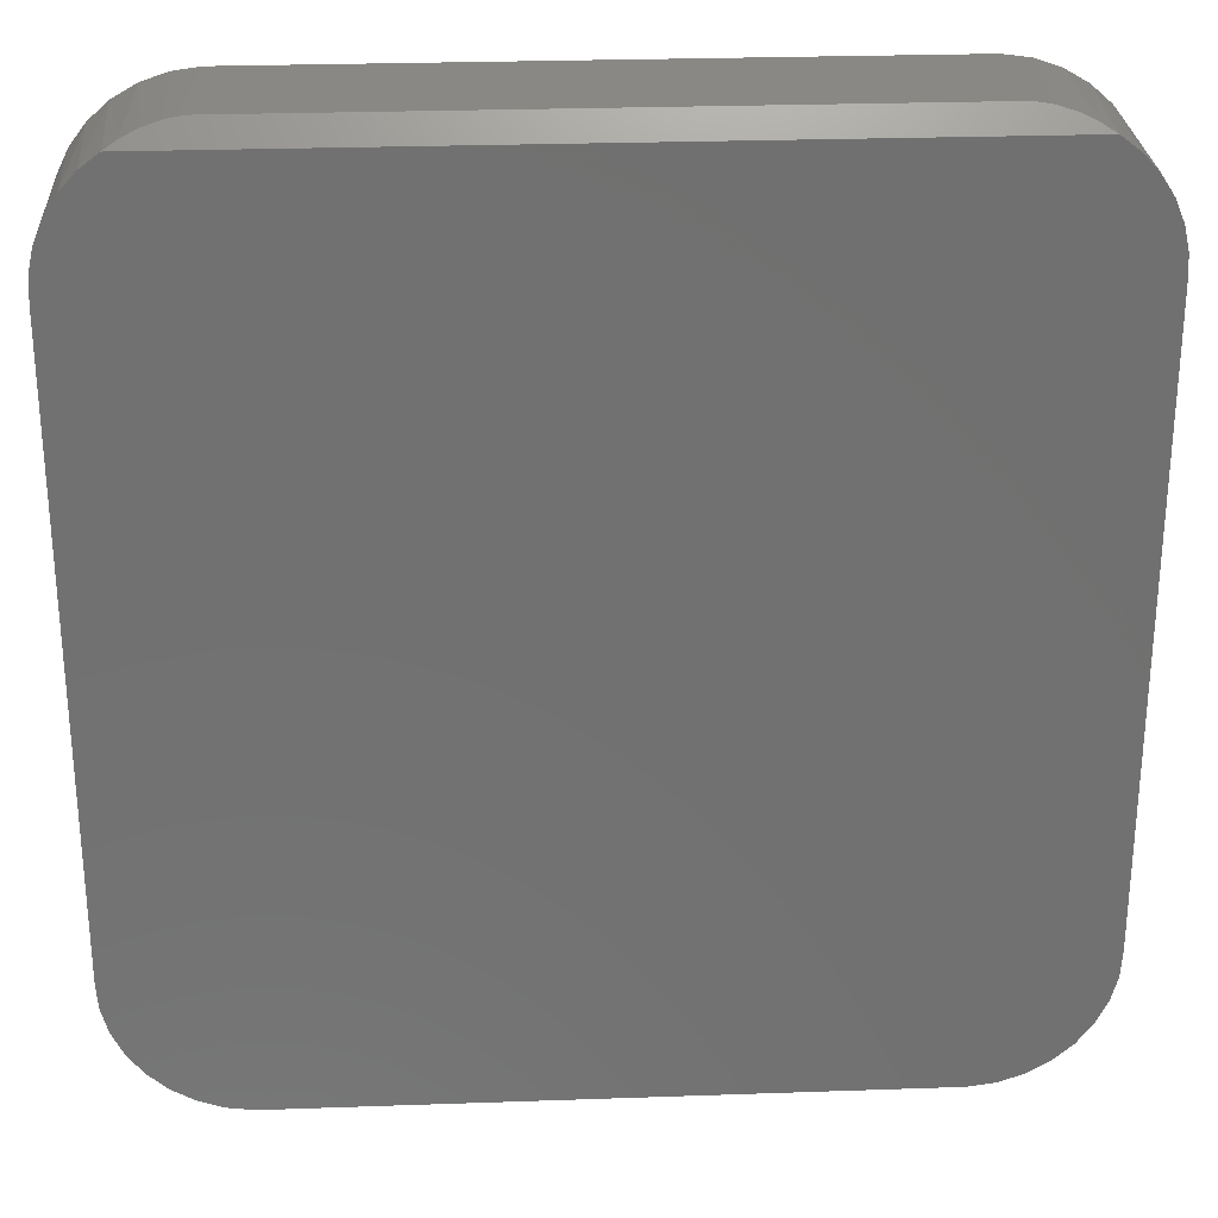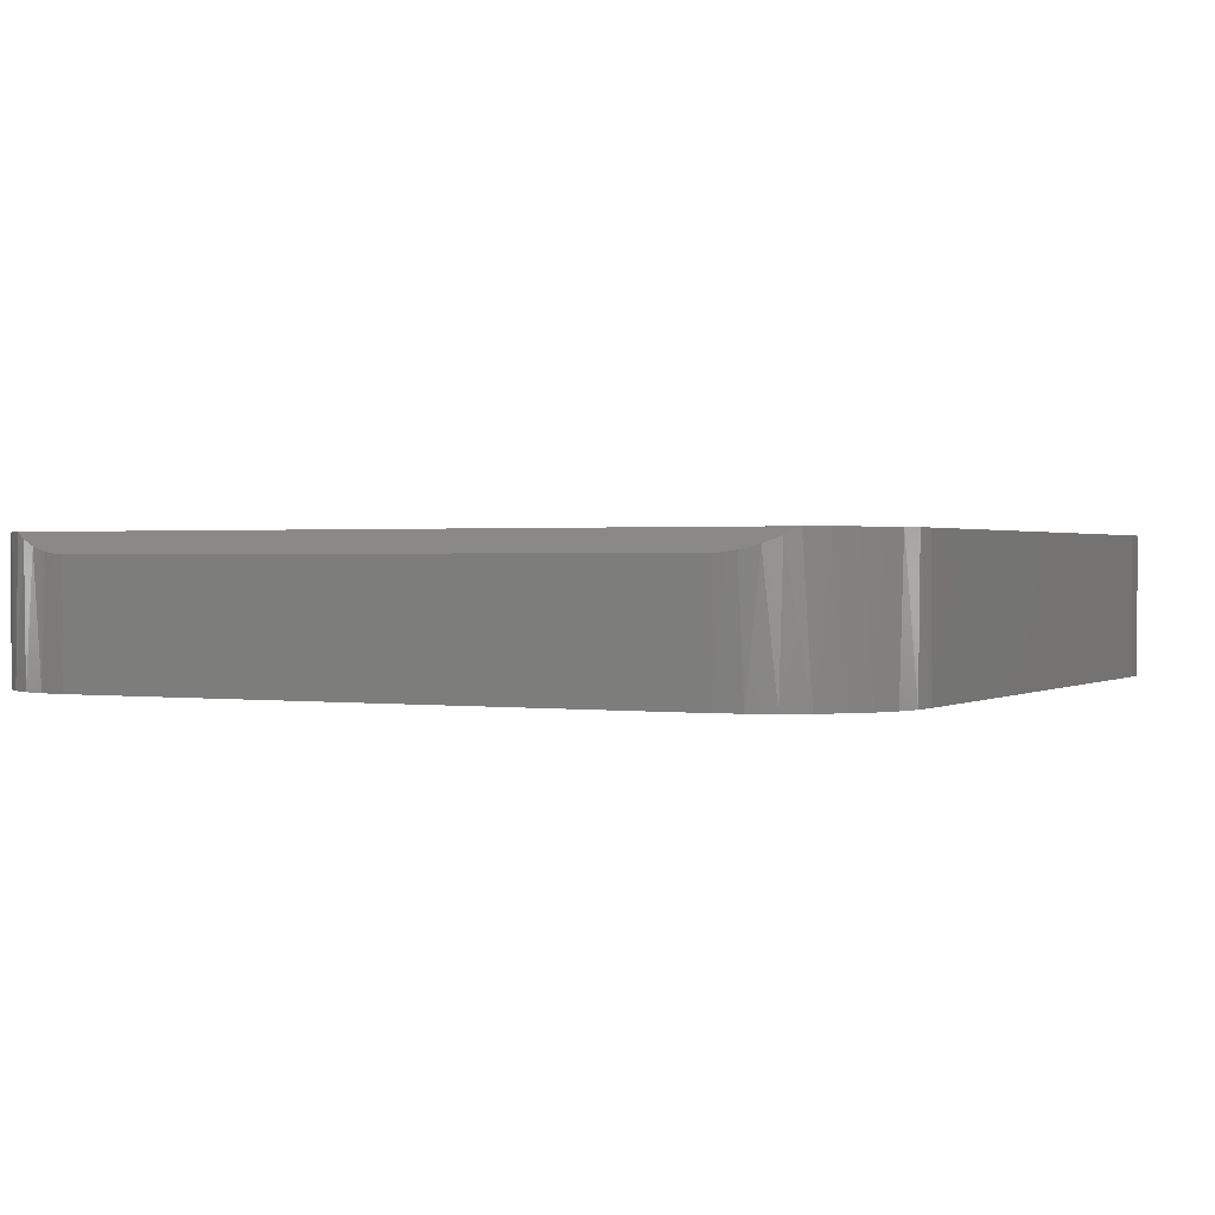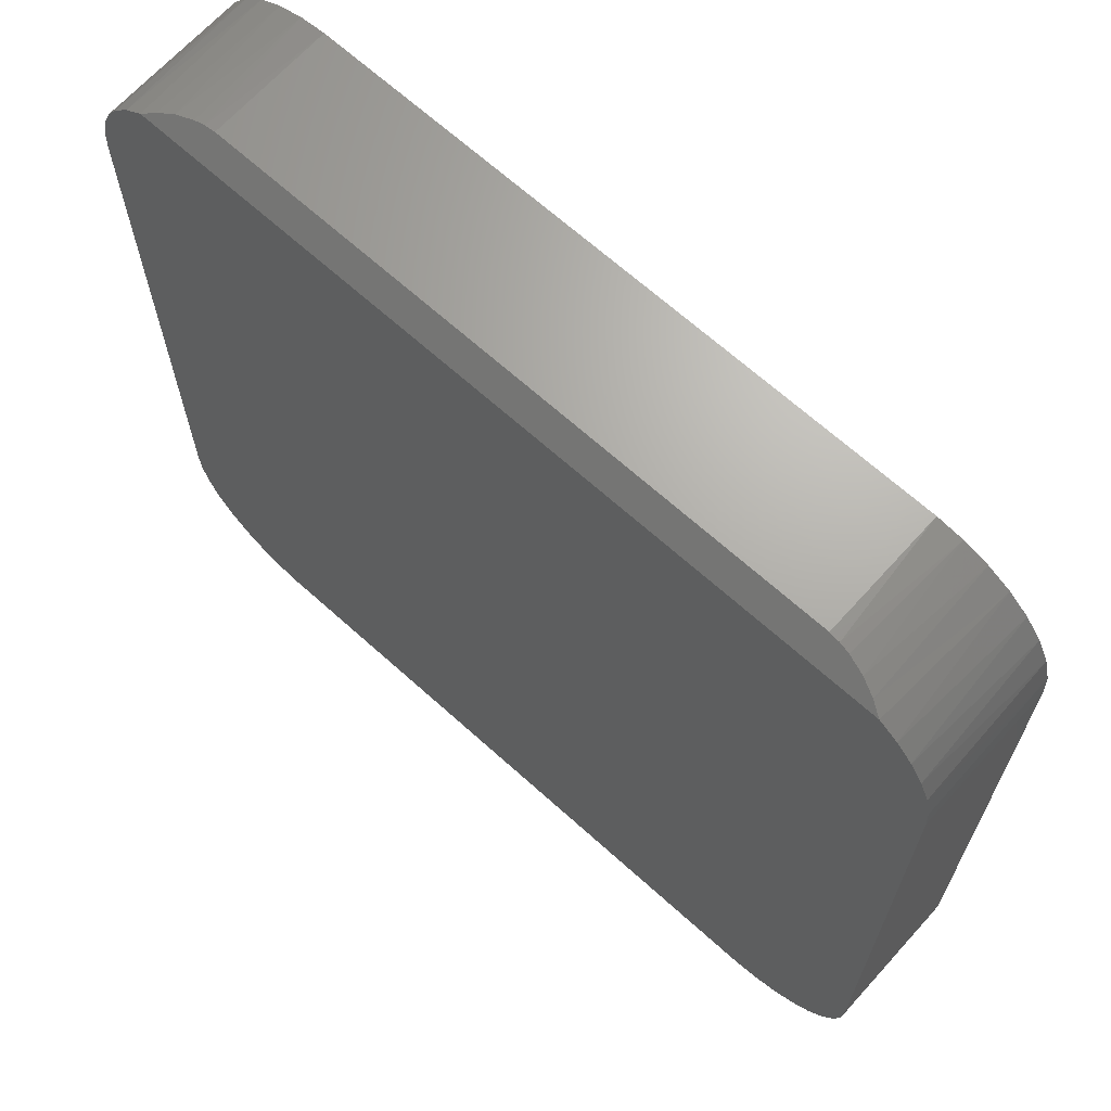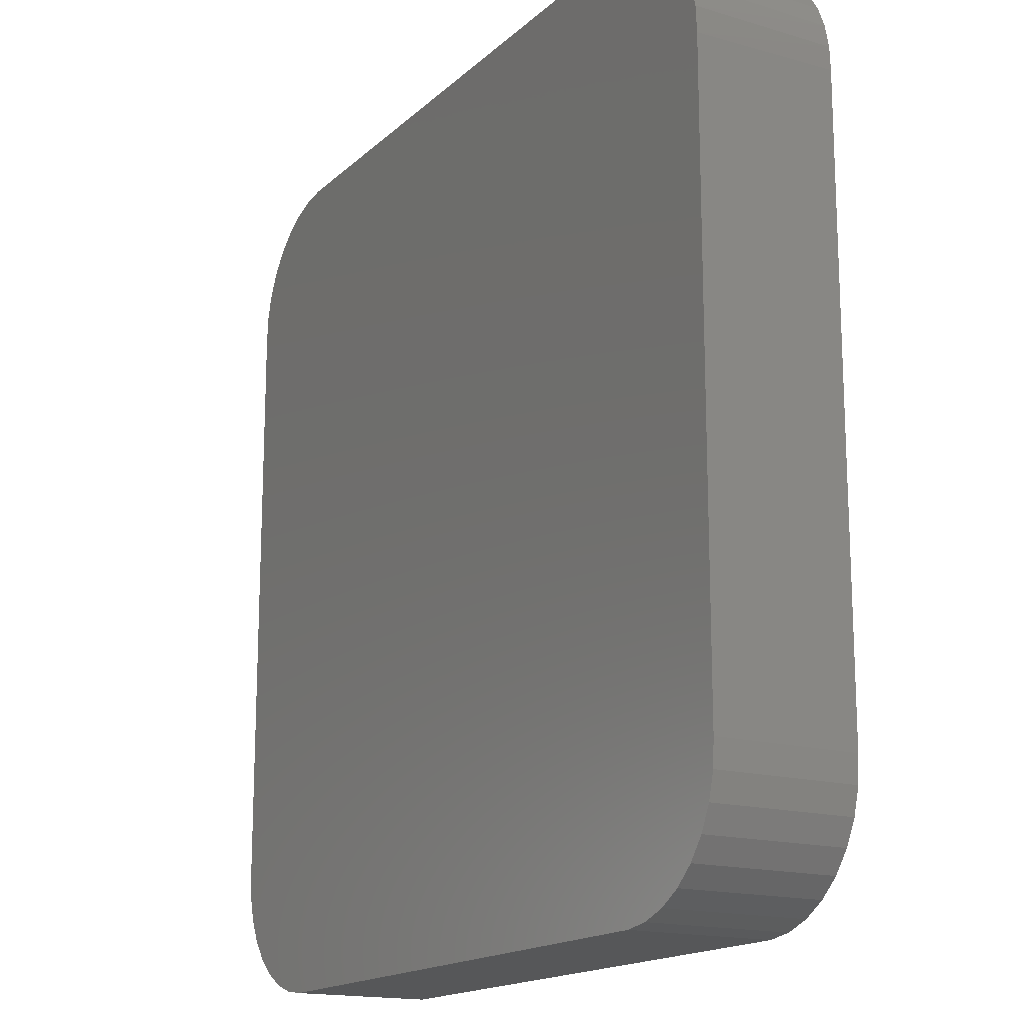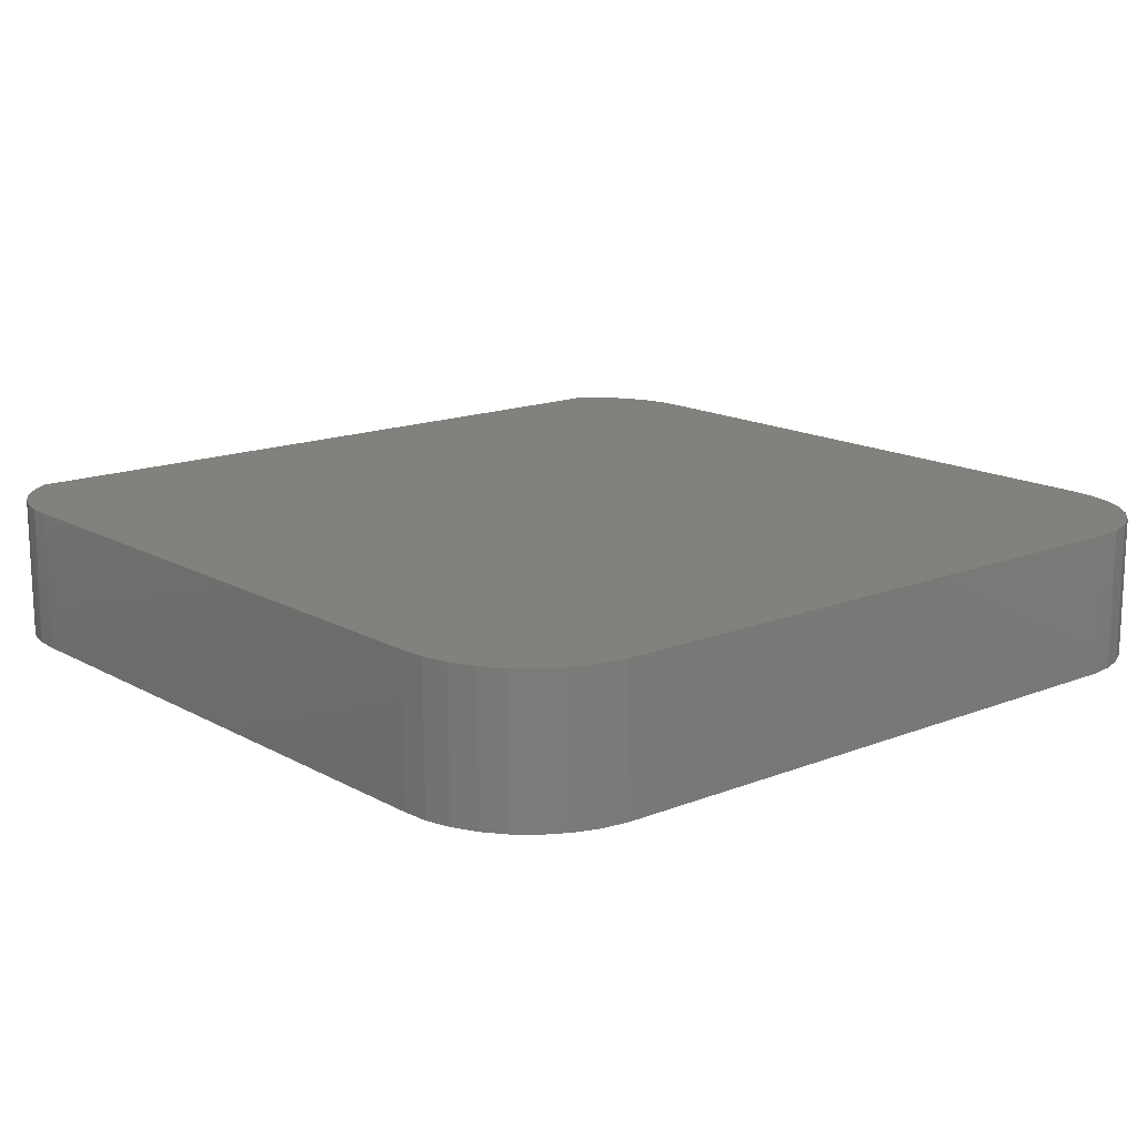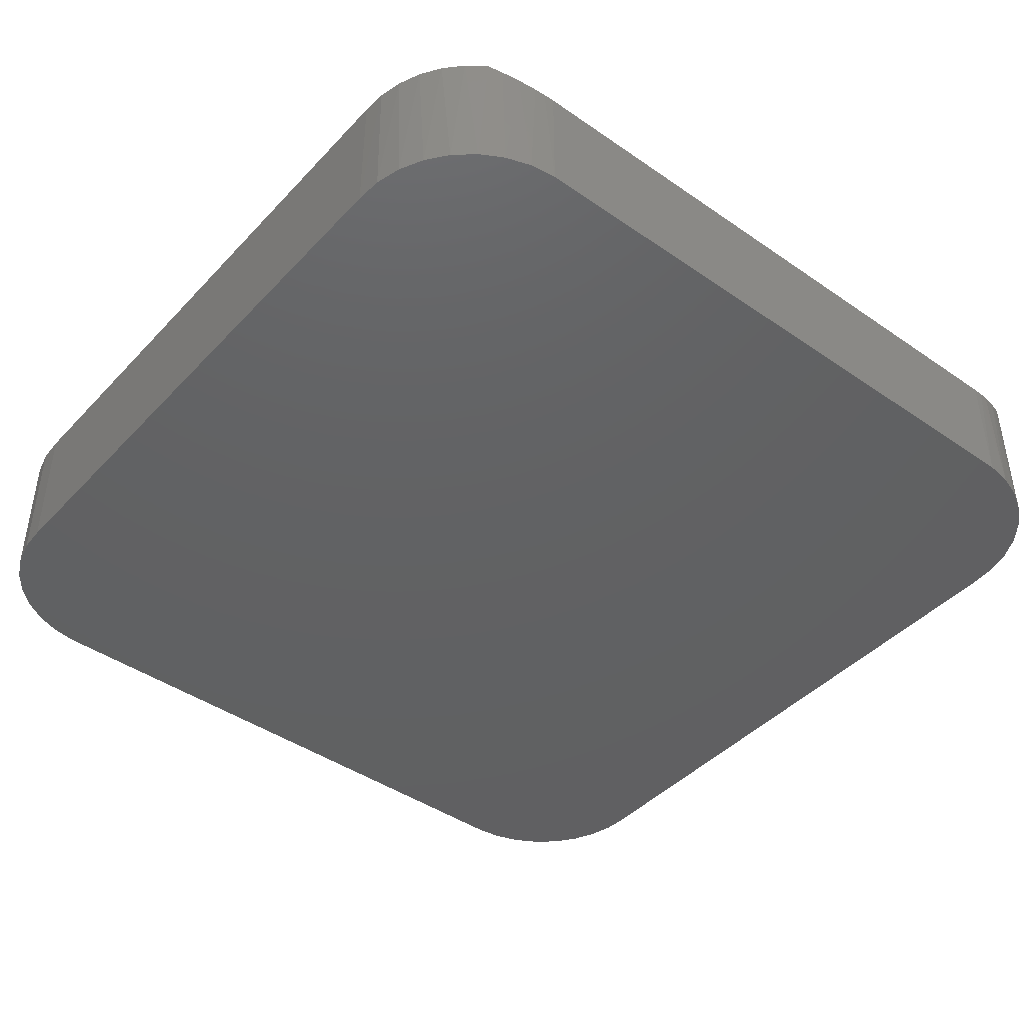
<metadata>
{"format":"stl","ext":"stl","renderer":"f3d","projection":"perspective","resolution":1024,"background":"white","views":[{"elev":27.2,"azim":176.9,"up":"+Z"},{"elev":1.0,"azim":26.6,"up":"+Y"},{"elev":67.2,"azim":-137.9,"up":"+Z"},{"elev":-16.4,"azim":59.9,"up":"+Z"},{"elev":15.2,"azim":139.7,"up":"+Y"},{"elev":-43.2,"azim":-39.3,"up":"+Y"}]}
</metadata>
<code>
# stl→obj: 78 verts, 152 faces
v -0.1291 -2.706e-18 -0.7391
v 0.1291 1.248e-17 -0.7391
v -0.1192 -2.305e-18 -0.7405
v 0.1192 1.071e-17 -0.7405
v 0.1516 4.774e-17 -0.4132
v -0.1516 3.353e-17 -0.4132
v 0.1445 4.795e-17 -0.4078
v -0.1445 3.452e-17 -0.4078
v -0.1576 3.247e-17 -0.4197
v 0.1576 4.735e-17 -0.4197
v -0.1625 3.137e-17 -0.4272
v 0.1625 4.679e-17 -0.4272
v -0.1659 3.027e-17 -0.4354
v 0.1659 4.607e-17 -0.4354
v -0.1679 2.919e-17 -0.4441
v 0.1679 4.522e-17 -0.4441
v 0.1652 1.803e-17 -0.7072
v -0.1652 -1.166e-18 -0.7072
v 0.1677 1.925e-17 -0.6975
v -0.1608 -1.921e-18 -0.7162
v 0.1608 1.679e-17 -0.7162
v -0.1547 -2.47e-18 -0.7242
v 0.1547 1.557e-17 -0.7242
v -0.1472 -2.79e-18 -0.7308
v 0.1472 1.441e-17 -0.7308
v -0.1386 -2.87e-18 -0.7358
v 0.1386 1.337e-17 -0.7358
v -0.1677 -2.316e-19 -0.6975
v -0.1683 8.445e-19 -0.6875
v 0.1683 2.039e-17 -0.6875
v -0.1683 2.818e-17 -0.453
v 0.1683 4.536e-17 -0.453
v -0.1683 -0.05469 -0.453
v -0.1677 -0.05469 -0.443
v -0.1192 -0.05469 -0.4
v -0.1232 -0.007505 -0.4003
v -0.1291 -0.05469 -0.4014
v -0.1192 -0.007812 -0.4
v -0.1472 -0.05469 -0.4097
v -0.1398 -0.002636 -0.4052
v -0.1652 -0.05469 -0.4333
v -0.1608 -0.05469 -0.4243
v -0.1547 -0.05469 -0.4163
v -0.1386 -0.05469 -0.4046
v -0.1338 -0.005093 -0.4027
v -0.1271 -0.006889 -0.4009
v 0.1192 -0.05469 -0.4
v 0.1192 -0.007812 -0.4
v 0.1232 -0.007505 -0.4003
v 0.1291 -0.05469 -0.4014
v 0.1683 -0.05469 -0.453
v 0.1677 -0.05469 -0.443
v 0.1472 -0.05469 -0.4097
v 0.1398 -0.002636 -0.4052
v 0.1271 -0.006889 -0.4009
v 0.1338 -0.005093 -0.4027
v 0.1386 -0.05469 -0.4046
v 0.1547 -0.05469 -0.4163
v 0.1608 -0.05469 -0.4243
v 0.1652 -0.05469 -0.4333
v -0.1192 -0.05469 -0.7405
v 0.1291 -0.05469 -0.7391
v -0.1291 -0.05469 -0.7391
v 0.1192 -0.05469 -0.7405
v 0.1677 -0.05469 -0.6975
v -0.1652 -0.05469 -0.7072
v 0.1652 -0.05469 -0.7072
v -0.1608 -0.05469 -0.7162
v 0.1608 -0.05469 -0.7162
v -0.1547 -0.05469 -0.7242
v 0.1547 -0.05469 -0.7242
v -0.1472 -0.05469 -0.7308
v 0.1472 -0.05469 -0.7308
v -0.1386 -0.05469 -0.7358
v 0.1386 -0.05469 -0.7358
v 0.1683 -0.05469 -0.6875
v -0.1683 -0.05469 -0.6875
v -0.1677 -0.05469 -0.6975
f 1 2 3
f 2 4 3
f 5 6 7
f 6 8 7
f 9 6 5
f 10 9 5
f 11 9 10
f 12 11 10
f 13 11 12
f 14 13 12
f 15 13 14
f 16 15 14
f 17 18 19
f 20 18 17
f 21 20 17
f 22 20 21
f 23 22 21
f 24 22 23
f 25 24 23
f 26 24 25
f 27 26 25
f 1 26 27
f 2 1 27
f 18 28 19
f 19 28 29
f 19 29 30
f 30 29 31
f 30 31 32
f 32 31 15
f 32 15 16
f 33 15 31
f 33 34 15
f 35 36 37
f 35 38 36
f 8 39 40
f 8 6 39
f 13 15 34
f 34 41 13
f 11 13 41
f 41 42 11
f 9 11 42
f 42 43 9
f 9 43 6
f 6 43 39
f 39 44 40
f 45 40 44
f 44 37 45
f 45 37 46
f 36 46 37
f 47 48 35
f 35 48 38
f 47 49 48
f 47 50 49
f 51 16 52
f 51 32 16
f 7 53 5
f 7 54 53
f 50 55 49
f 56 55 50
f 50 57 56
f 56 57 54
f 54 57 53
f 53 58 5
f 10 5 58
f 58 59 10
f 10 59 12
f 12 59 60
f 12 60 14
f 14 60 52
f 14 52 16
f 48 49 55
f 38 8 40
f 38 40 45
f 38 45 46
f 38 46 36
f 8 38 48
f 8 48 55
f 8 55 56
f 8 56 54
f 8 54 7
f 61 62 63
f 61 64 62
f 47 37 50
f 47 35 37
f 50 37 44
f 50 44 57
f 57 44 39
f 57 39 53
f 53 39 43
f 53 43 58
f 58 43 42
f 58 42 59
f 59 42 41
f 59 41 60
f 60 41 34
f 60 34 52
f 65 66 67
f 67 66 68
f 67 68 69
f 69 68 70
f 69 70 71
f 71 70 72
f 71 72 73
f 73 72 74
f 73 74 75
f 75 74 63
f 75 63 62
f 52 34 51
f 51 34 33
f 51 33 76
f 76 33 77
f 76 77 65
f 65 77 78
f 65 78 66
f 33 31 77
f 77 31 29
f 76 30 51
f 51 30 32
f 30 76 19
f 19 76 65
f 19 65 17
f 17 65 67
f 17 67 21
f 21 67 69
f 21 69 23
f 23 69 71
f 23 71 25
f 25 71 73
f 25 73 27
f 27 73 75
f 27 75 2
f 2 75 62
f 2 62 4
f 4 62 64
f 61 3 64
f 64 3 4
f 3 61 1
f 1 61 63
f 1 63 26
f 26 63 74
f 26 74 24
f 24 74 72
f 24 72 22
f 22 72 70
f 22 70 20
f 20 70 68
f 20 68 18
f 18 68 66
f 18 66 28
f 28 66 78
f 28 78 29
f 29 78 77

</code>
